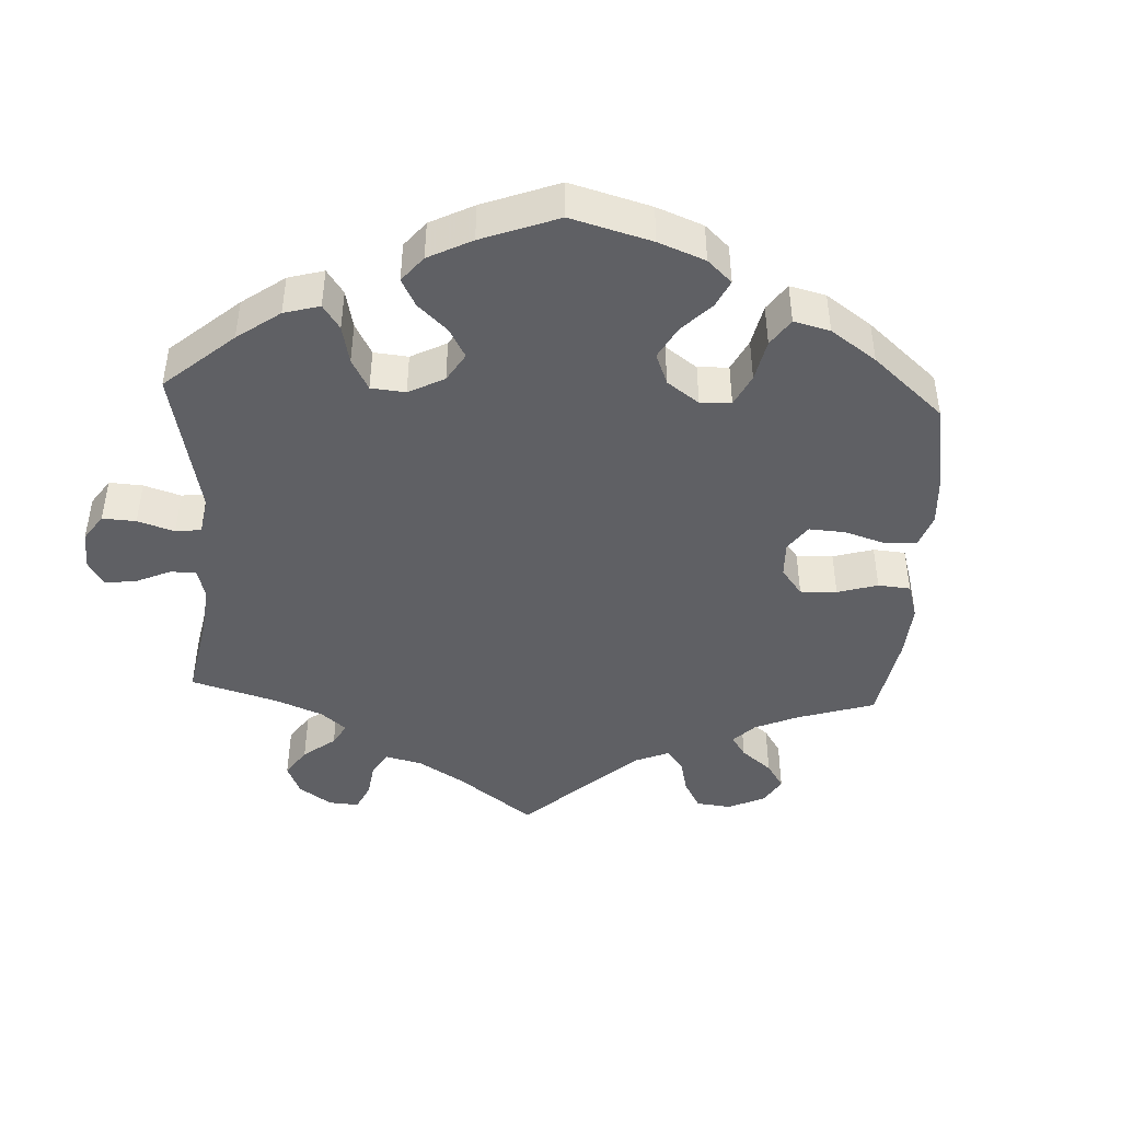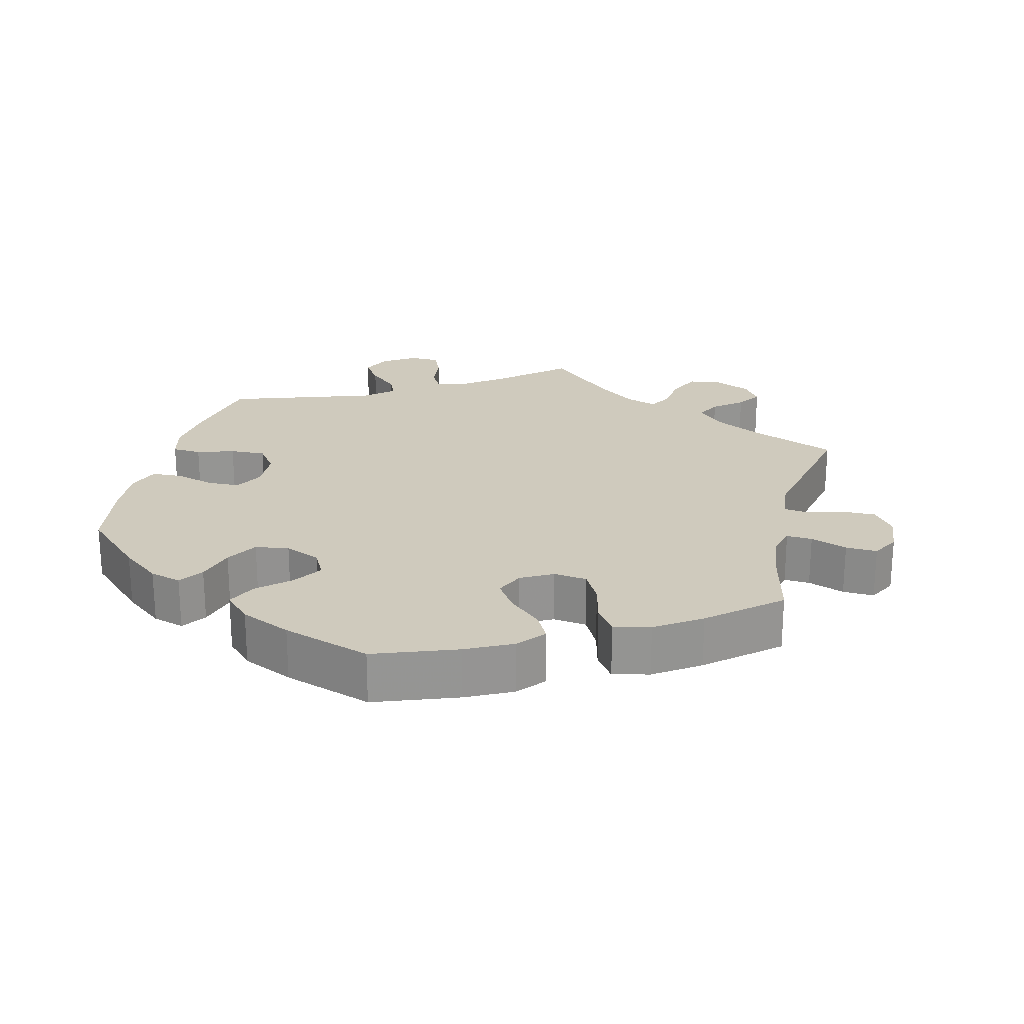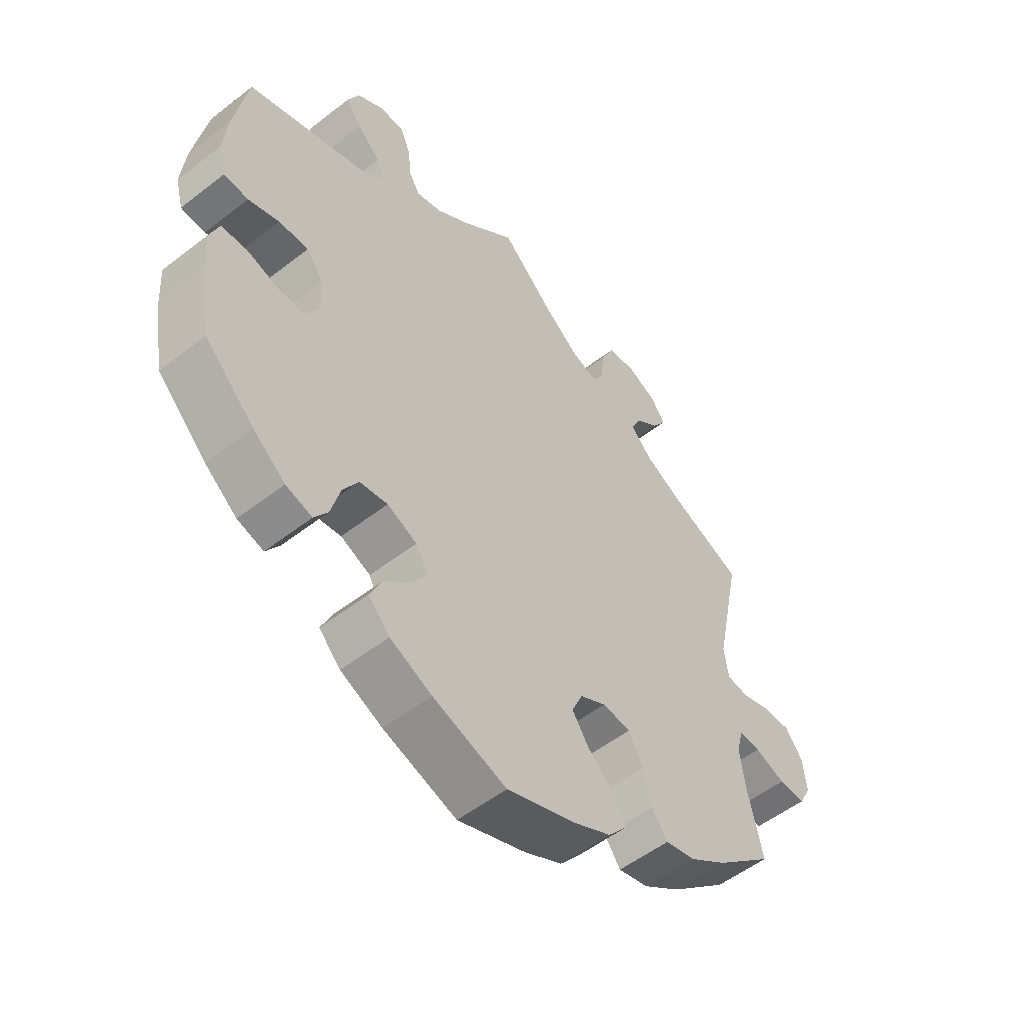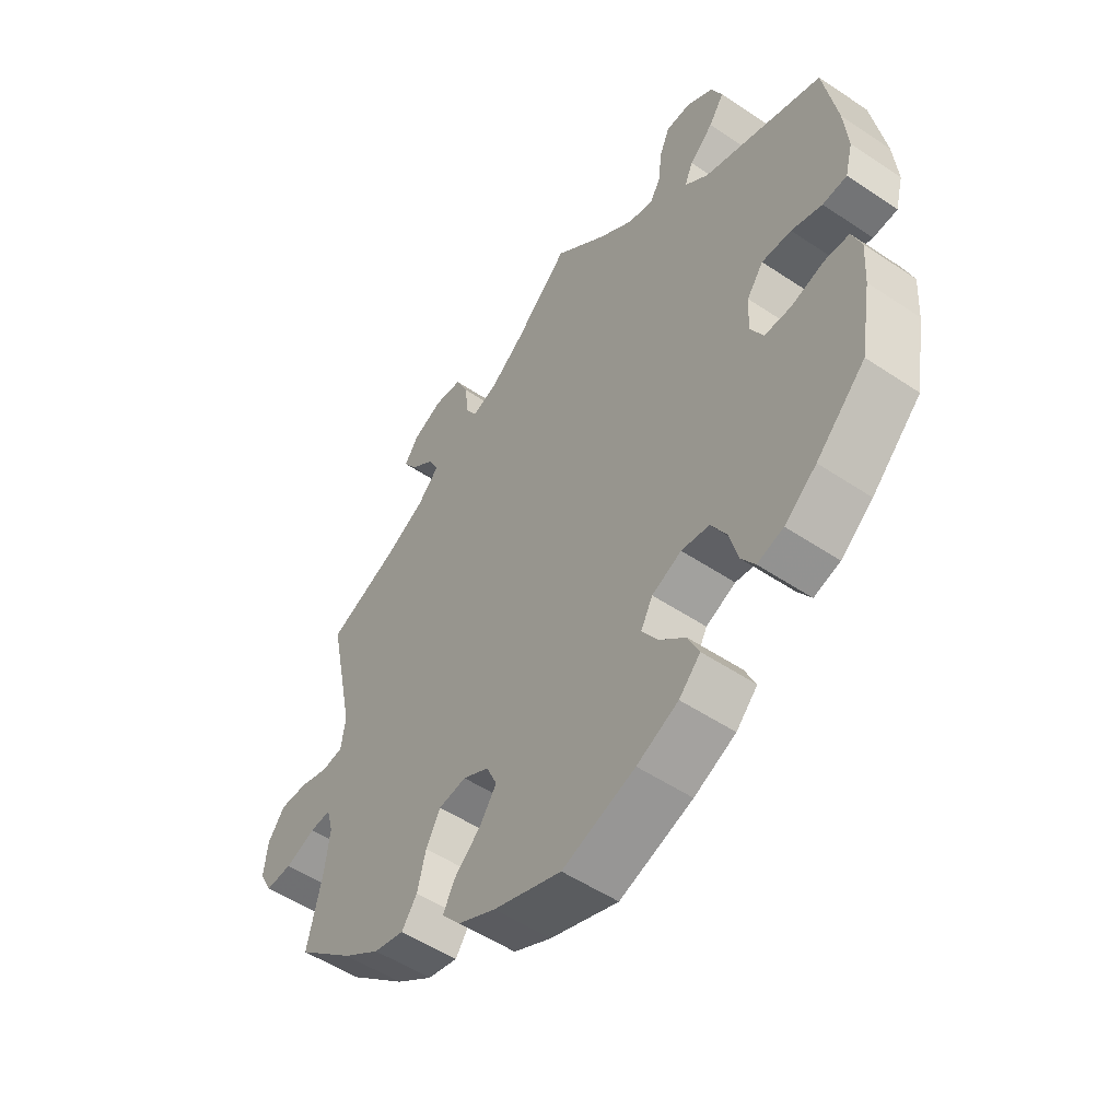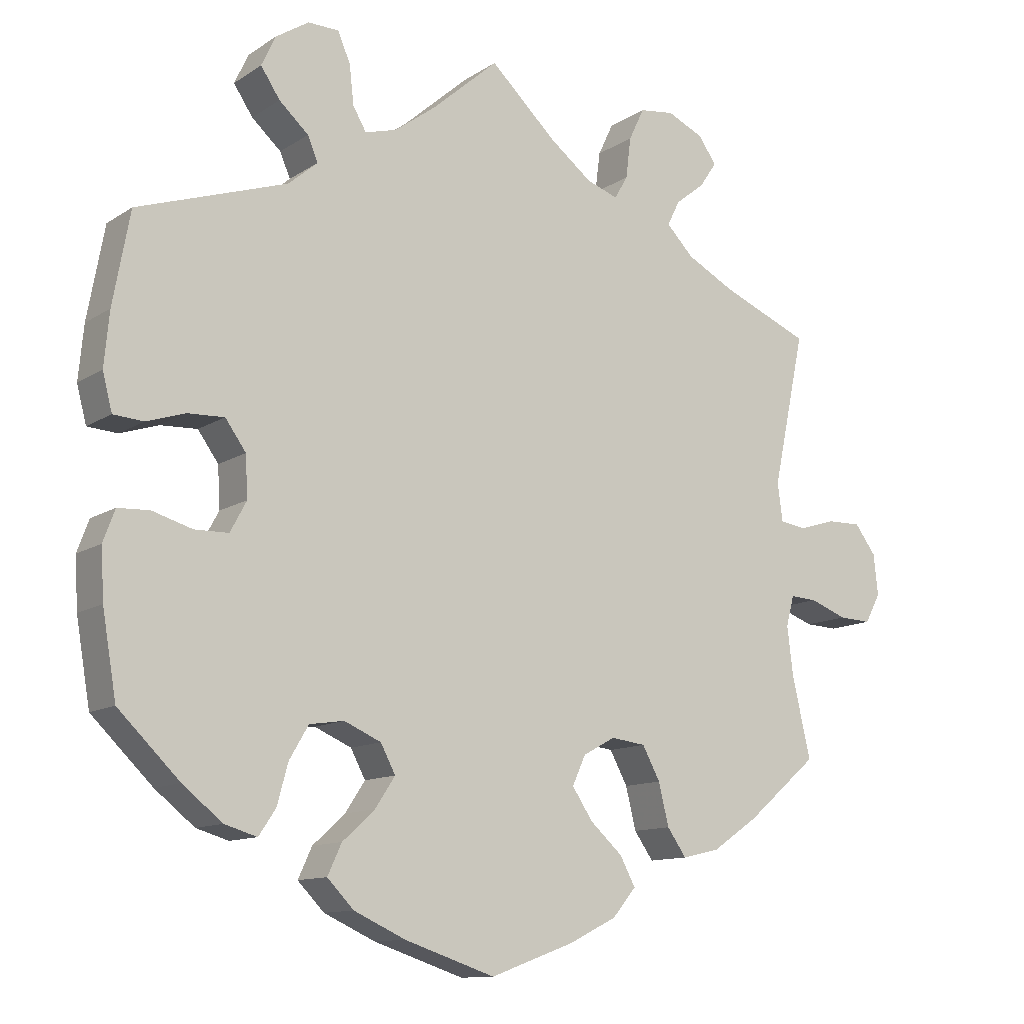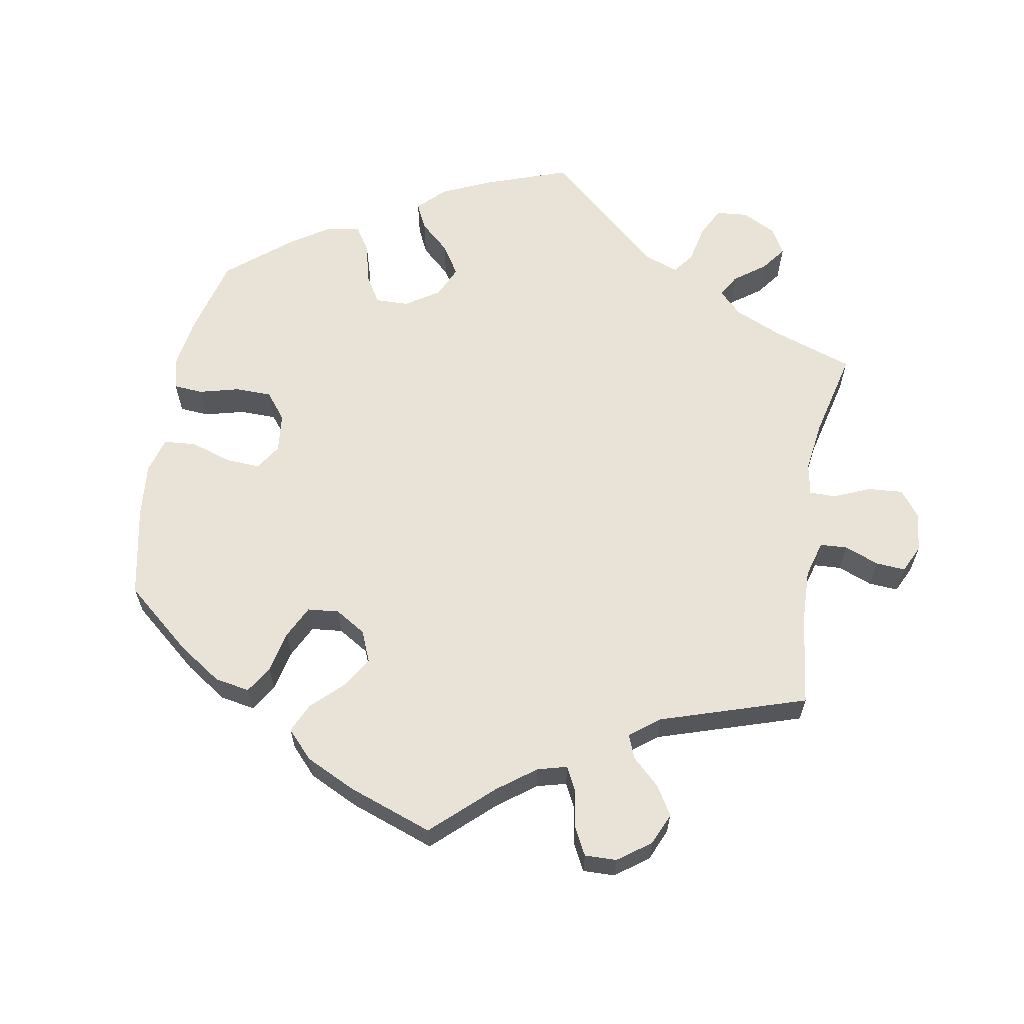
<metadata>
{"format":"obj","ext":"obj","renderer":"f3d","projection":"perspective","resolution":1024,"background":"white","views":[{"elev":-44.3,"azim":117.1,"up":"+Y"},{"elev":23.0,"azim":-166.2,"up":"+Y"},{"elev":-53.5,"azim":129.7,"up":"+Z"},{"elev":-52.5,"azim":54.2,"up":"+Z"},{"elev":-11.7,"azim":146.2,"up":"+Z"},{"elev":62.5,"azim":-109.9,"up":"+Y"}]}
</metadata>
<code>
v 0.523 0.07 0.165
v 0.53 0.07 0.092
v 0.517 0.07 0.042
v 0.476 0.07 0.039
v 0.424 0.07 0.056
v 0.374 0.07 0.058
v 0.346 0.07 0.019
v 0.343 0.07 -0.037
v 0.365 0.07 -0.078
v 0.411 0.07 -0.079
v 0.465 0.07 -0.063
v 0.508 0.07 -0.065
v 0.524 0.07 -0.108
v 0.52 0.07 -0.176
v 0.501 0.07 -0.288
v 0.418 0.07 -0.369
v 0.364 0.07 -0.412
v 0.32 0.07 -0.425
v 0.297 0.07 -0.391
v 0.282 0.07 -0.336
v 0.256 0.07 -0.292
v 0.209 0.07 -0.285
v 0.159 0.07 -0.307
v 0.139 0.07 -0.345
v 0.166 0.07 -0.386
v 0.21 0.07 -0.426
v 0.229 0.07 -0.467
v 0.193 0.07 -0.504
v 0.123 0.07 -0.536
v 0 0.07 -0.577
v -0.115 0.07 -0.535
v -0.179 0.07 -0.503
v -0.211 0.07 -0.465
v -0.19 0.07 -0.426
v -0.146 0.07 -0.386
v -0.118 0.07 -0.344
v -0.136 0.07 -0.304
v -0.18 0.07 -0.28
v -0.227 0.07 -0.286
v -0.251 0.07 -0.331
v -0.265 0.07 -0.388
v -0.291 0.07 -0.425
v -0.342 0.07 -0.413
v -0.405 0.07 -0.37
v -0.501 0.07 -0.288
v -0.476 0.07 -0.178
v -0.468 0.07 -0.112
v -0.479 0.07 -0.071
v -0.515 0.07 -0.073
v -0.566 0.07 -0.092
v -0.61 0.07 -0.094
v -0.631 0.07 -0.055
v -0.625 0.07 0.001
v -0.596 0.07 0.04
v -0.549 0.07 0.039
v -0.5 0.07 0.024
v -0.464 0.07 0.029
v -0.457 0.07 0.081
v -0.501 0.07 0.289
v -0.381 0.07 0.339
v -0.315 0.07 0.374
v -0.278 0.07 0.412
v -0.295 0.07 0.446
v -0.335 0.07 0.478
v -0.358 0.07 0.512
v -0.334 0.07 0.547
v -0.284 0.07 0.57
v -0.237 0.07 0.564
v -0.216 0.07 0.52
v -0.209 0.07 0.464
v -0.191 0.07 0.433
v -0.148 0.07 0.448
v -0.091 0.07 0.492
v 0 0.07 0.578
v 0.09 0.07 0.499
v 0.147 0.07 0.457
v 0.19 0.07 0.445
v 0.208 0.07 0.476
v 0.214 0.07 0.529
v 0.231 0.07 0.569
v 0.273 0.07 0.57
v 0.318 0.07 0.541
v 0.337 0.07 0.5
v 0.311 0.07 0.461
v 0.271 0.07 0.425
v 0.257 0.07 0.392
v 0.297 0.07 0.358
v 0.5 0.07 0.29
v 0.523 0 0.165
v 0.53 0 0.092
v 0.517 0 0.042
v 0.476 0 0.039
v 0.424 0 0.056
v 0.374 0 0.058
v 0.346 0 0.019
v 0.343 0 -0.037
v 0.365 0 -0.078
v 0.411 0 -0.079
v 0.465 0 -0.063
v 0.508 0 -0.065
v 0.524 0 -0.108
v 0.52 0 -0.176
v 0.501 0 -0.288
v 0.418 0 -0.369
v 0.364 0 -0.412
v 0.32 0 -0.425
v 0.297 0 -0.391
v 0.282 0 -0.336
v 0.256 0 -0.292
v 0.209 0 -0.285
v 0.159 0 -0.307
v 0.139 0 -0.345
v 0.166 0 -0.386
v 0.21 0 -0.426
v 0.229 0 -0.467
v 0.193 0 -0.504
v 0.123 0 -0.536
v 0 0 -0.577
v -0.115 0 -0.535
v -0.179 0 -0.503
v -0.211 0 -0.465
v -0.19 0 -0.426
v -0.146 0 -0.386
v -0.118 0 -0.344
v -0.136 0 -0.304
v -0.18 0 -0.28
v -0.227 0 -0.286
v -0.251 0 -0.331
v -0.265 0 -0.388
v -0.291 0 -0.425
v -0.342 0 -0.413
v -0.405 0 -0.37
v -0.501 0 -0.288
v -0.476 0 -0.178
v -0.468 0 -0.112
v -0.479 0 -0.071
v -0.515 0 -0.073
v -0.566 0 -0.092
v -0.61 0 -0.094
v -0.631 0 -0.055
v -0.625 0 0.001
v -0.596 0 0.04
v -0.549 0 0.039
v -0.5 0 0.024
v -0.464 0 0.029
v -0.457 0 0.081
v -0.501 0 0.289
v -0.381 0 0.339
v -0.315 0 0.374
v -0.278 0 0.412
v -0.295 0 0.446
v -0.335 0 0.478
v -0.358 0 0.512
v -0.334 0 0.547
v -0.284 0 0.57
v -0.237 0 0.564
v -0.216 0 0.52
v -0.209 0 0.464
v -0.191 0 0.433
v -0.148 0 0.448
v -0.091 0 0.492
v 0 0 0.578
v 0.09 0 0.499
v 0.147 0 0.457
v 0.19 0 0.445
v 0.208 0 0.476
v 0.214 0 0.529
v 0.231 0 0.569
v 0.273 0 0.57
v 0.318 0 0.541
v 0.337 0 0.5
v 0.311 0 0.461
v 0.271 0 0.425
v 0.257 0 0.392
v 0.297 0 0.358
v 0.5 0 0.29
f 87 88 1 2
f 86 87 2 3
f 82 83 84 85
f 82 85 86
f 81 82 86
f 78 79 80 81
f 77 78 81 86
f 76 77 86 3
f 73 74 75
f 72 73 75 76
f 71 72 76 3
f 67 68 69 70
f 67 70 71
f 66 67 71
f 63 64 65 66
f 62 63 66 71
f 61 62 71 3
f 58 59 60
f 57 58 60 61
f 53 54 55 56
f 53 56 57
f 52 53 57
f 49 50 51 52
f 48 49 52 57
f 47 48 57 61
f 43 44 45 46
f 40 41 42 43
f 39 40 43 46
f 38 39 46 47
f 32 33 34 35
f 32 35 36
f 31 32 36
f 30 31 36
f 29 30 36 37
f 25 26 27 28
f 24 25 28 29
f 17 18 19 20
f 17 20 21
f 16 17 21
f 15 16 21
f 14 15 21 22
f 10 11 12 13
f 9 10 13 14
f 61 3 4 5
f 61 5 6
f 37 38 47 61
f 24 29 37 61
f 23 24 61
f 22 23 61
f 9 14 22
f 8 9 22 61
f 7 8 61
f 6 7 61
f 90 89 176 175
f 91 90 175 174
f 173 172 171 170
f 174 173 170
f 174 170 169
f 169 168 167 166
f 174 169 166 165
f 91 174 165 164
f 163 162 161
f 164 163 161 160
f 91 164 160 159
f 158 157 156 155
f 159 158 155
f 159 155 154
f 154 153 152 151
f 159 154 151 150
f 91 159 150 149
f 148 147 146
f 149 148 146 145
f 144 143 142 141
f 145 144 141
f 145 141 140
f 140 139 138 137
f 145 140 137 136
f 149 145 136 135
f 134 133 132 131
f 131 130 129 128
f 134 131 128 127
f 135 134 127 126
f 123 122 121 120
f 124 123 120
f 124 120 119
f 124 119 118
f 125 124 118 117
f 116 115 114 113
f 117 116 113 112
f 108 107 106 105
f 109 108 105
f 109 105 104
f 109 104 103
f 110 109 103 102
f 101 100 99 98
f 102 101 98 97
f 93 92 91 149
f 94 93 149
f 149 135 126 125
f 149 125 117 112
f 149 112 111
f 149 111 110
f 110 102 97
f 149 110 97 96
f 149 96 95
f 149 95 94
f 1 89 90 2
f 2 90 91 3
f 3 91 92 4
f 4 92 93 5
f 5 93 94 6
f 6 94 95 7
f 7 95 96 8
f 8 96 97 9
f 9 97 98 10
f 10 98 99 11
f 11 99 100 12
f 12 100 101 13
f 13 101 102 14
f 14 102 103 15
f 15 103 104 16
f 16 104 105 17
f 17 105 106 18
f 18 106 107 19
f 19 107 108 20
f 20 108 109 21
f 21 109 110 22
f 22 110 111 23
f 23 111 112 24
f 24 112 113 25
f 25 113 114 26
f 26 114 115 27
f 27 115 116 28
f 28 116 117 29
f 29 117 118 30
f 30 118 119 31
f 31 119 120 32
f 32 120 121 33
f 33 121 122 34
f 34 122 123 35
f 35 123 124 36
f 36 124 125 37
f 37 125 126 38
f 38 126 127 39
f 39 127 128 40
f 40 128 129 41
f 41 129 130 42
f 42 130 131 43
f 43 131 132 44
f 44 132 133 45
f 45 133 134 46
f 46 134 135 47
f 47 135 136 48
f 48 136 137 49
f 49 137 138 50
f 50 138 139 51
f 51 139 140 52
f 52 140 141 53
f 53 141 142 54
f 54 142 143 55
f 55 143 144 56
f 56 144 145 57
f 57 145 146 58
f 58 146 147 59
f 59 147 148 60
f 60 148 149 61
f 61 149 150 62
f 62 150 151 63
f 63 151 152 64
f 64 152 153 65
f 65 153 154 66
f 66 154 155 67
f 67 155 156 68
f 68 156 157 69
f 69 157 158 70
f 70 158 159 71
f 71 159 160 72
f 72 160 161 73
f 73 161 162 74
f 74 162 163 75
f 75 163 164 76
f 76 164 165 77
f 77 165 166 78
f 78 166 167 79
f 79 167 168 80
f 80 168 169 81
f 81 169 170 82
f 82 170 171 83
f 83 171 172 84
f 84 172 173 85
f 85 173 174 86
f 86 174 175 87
f 87 175 176 88
f 88 176 89 1

</code>
